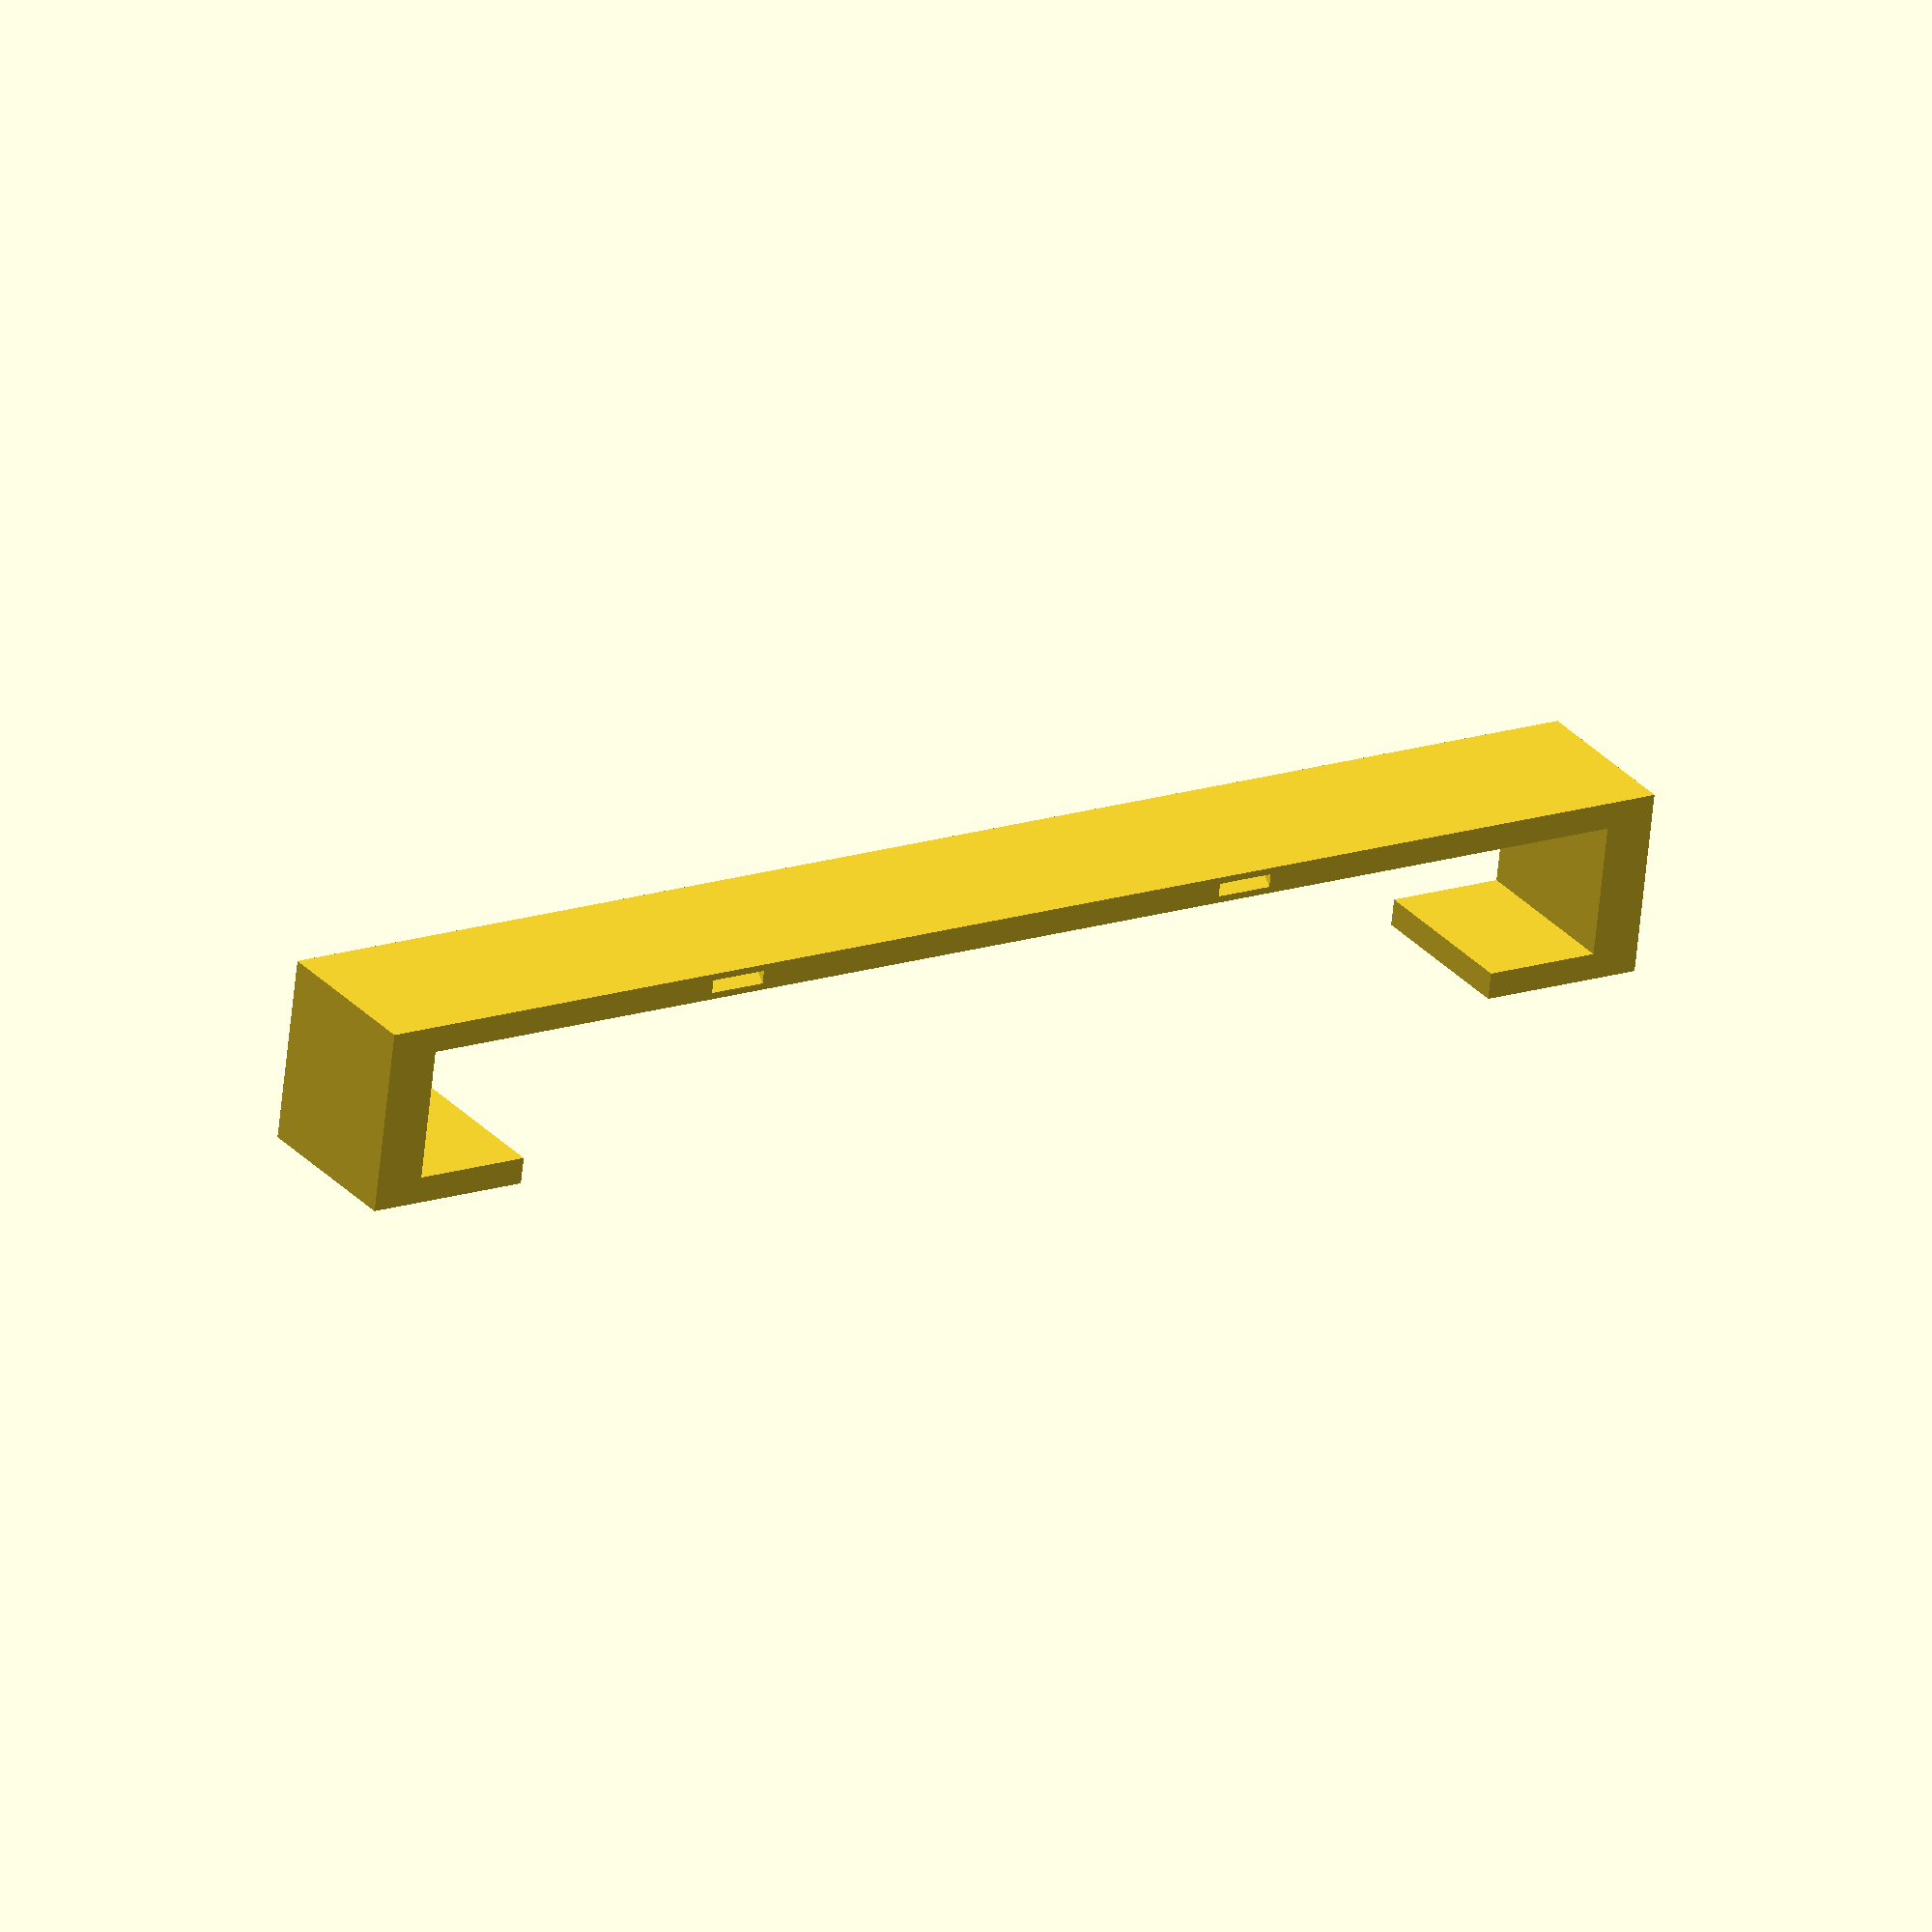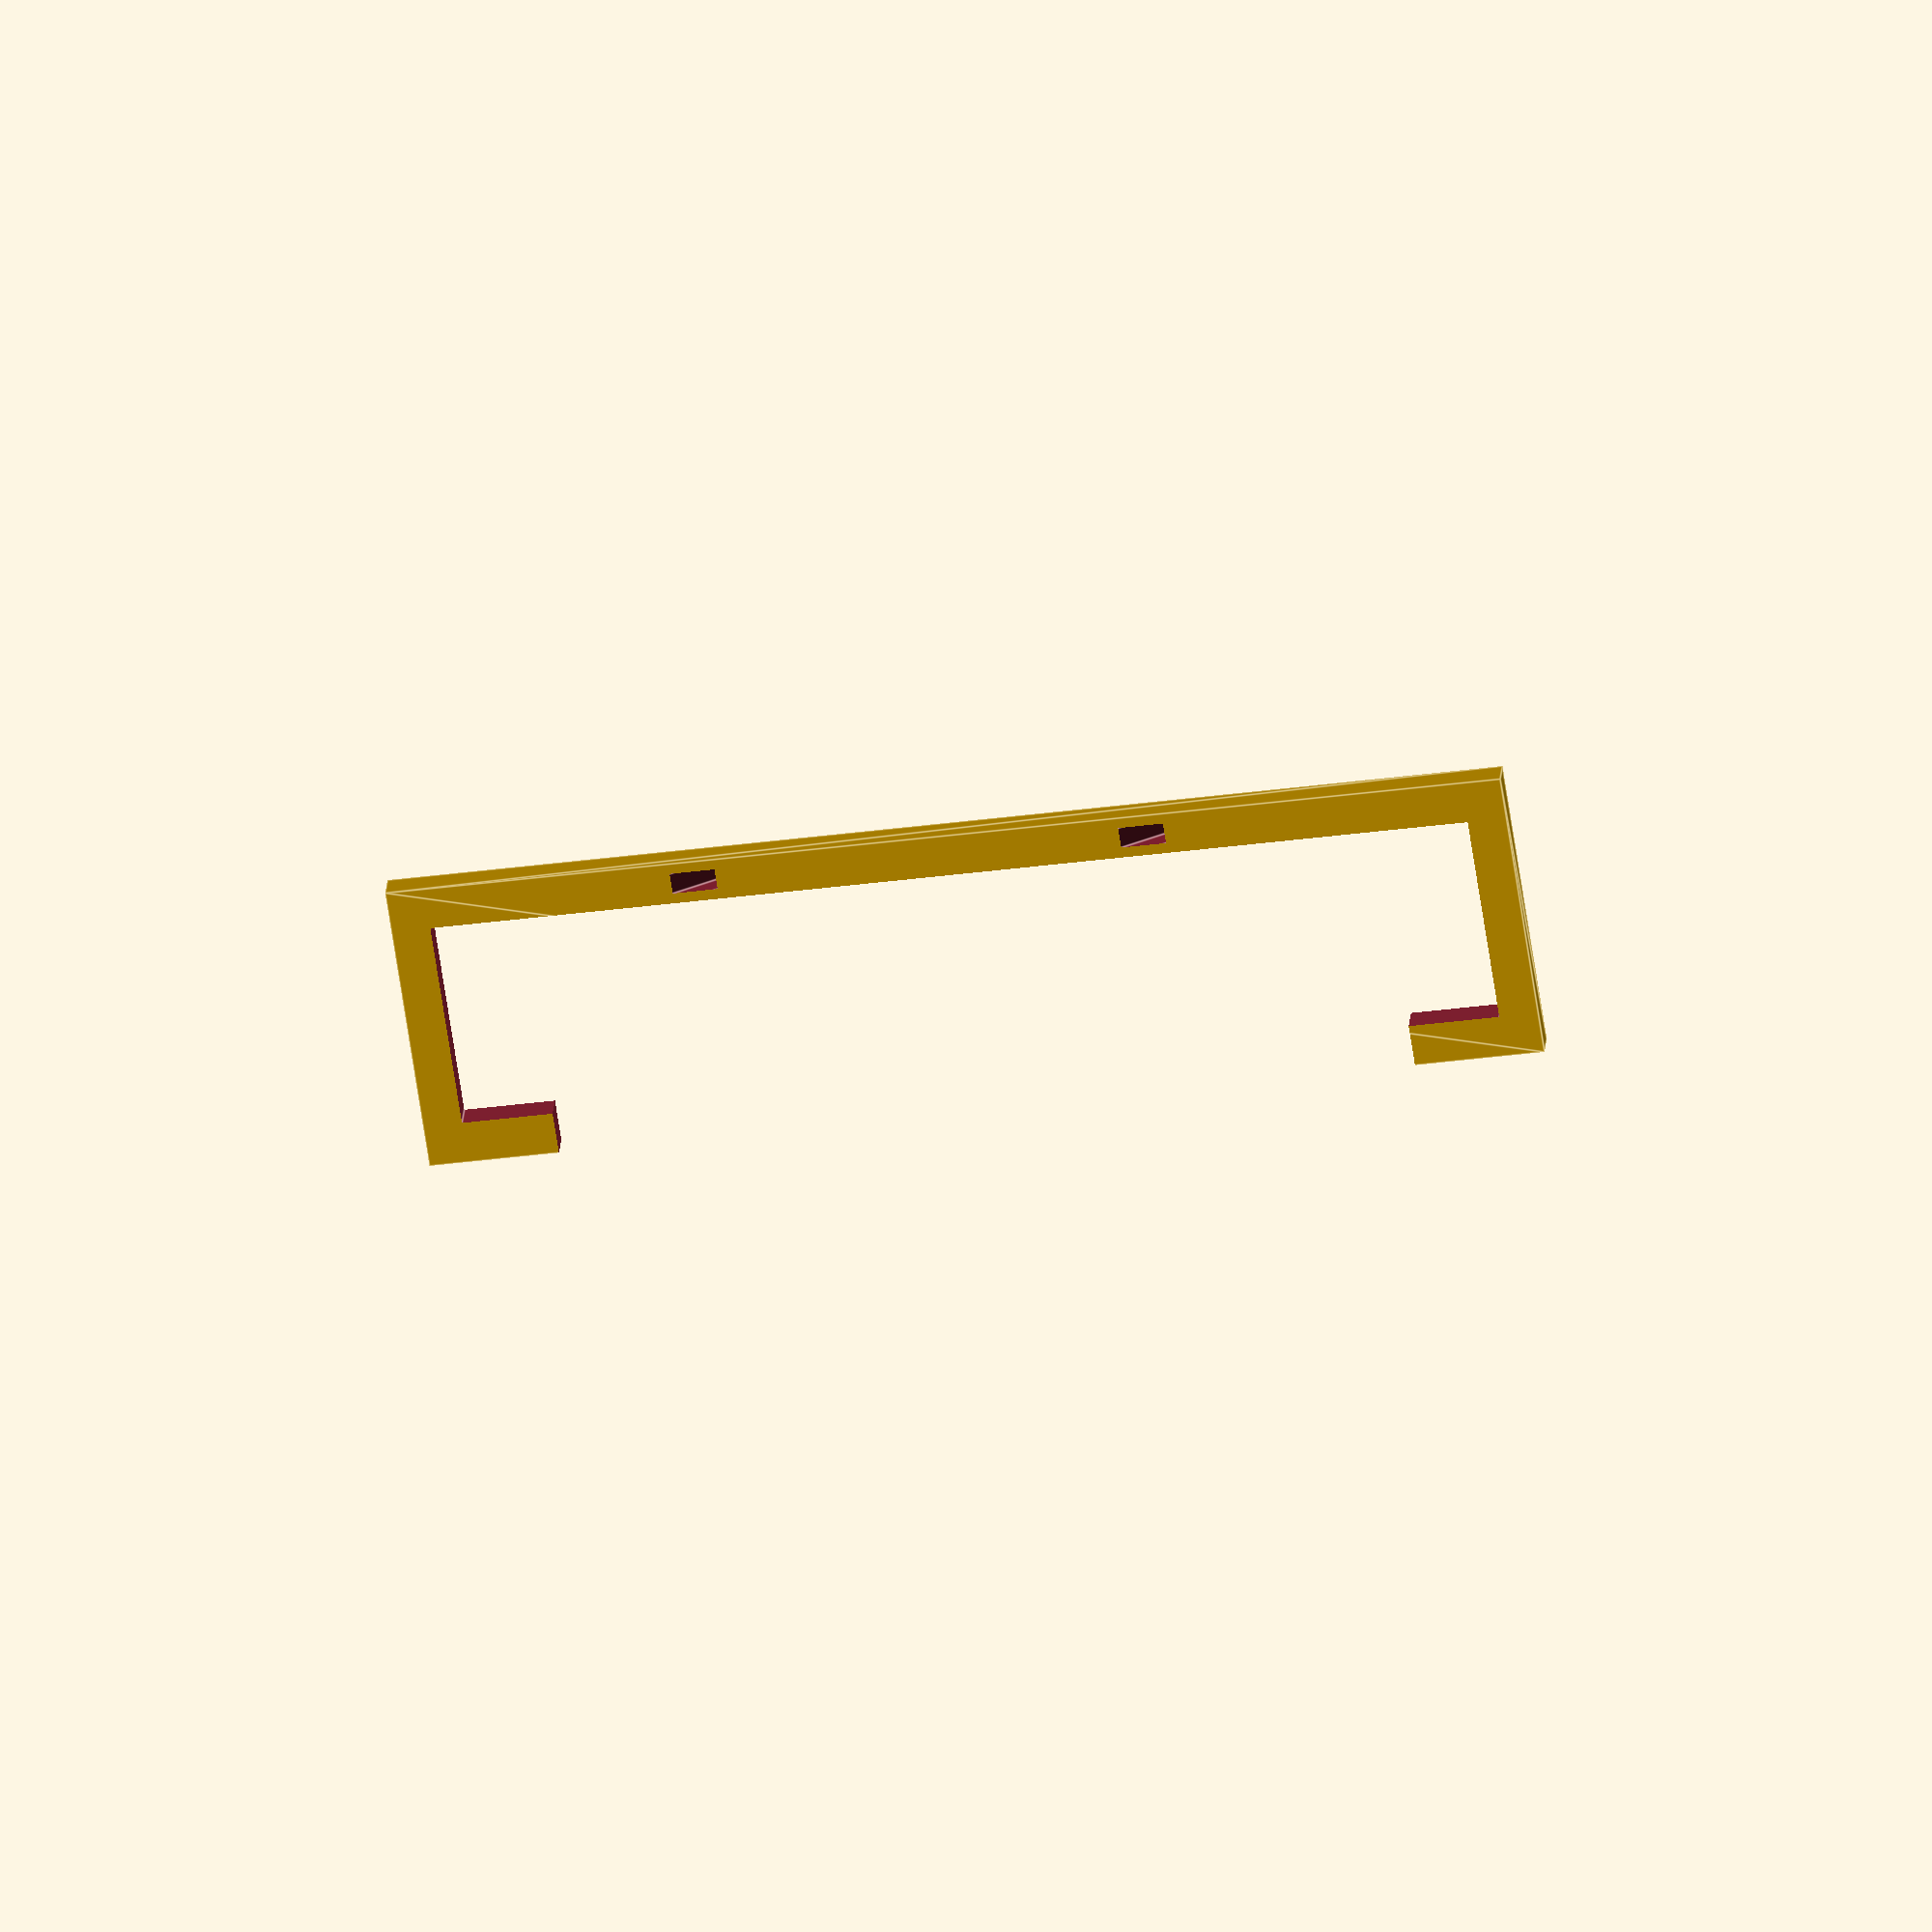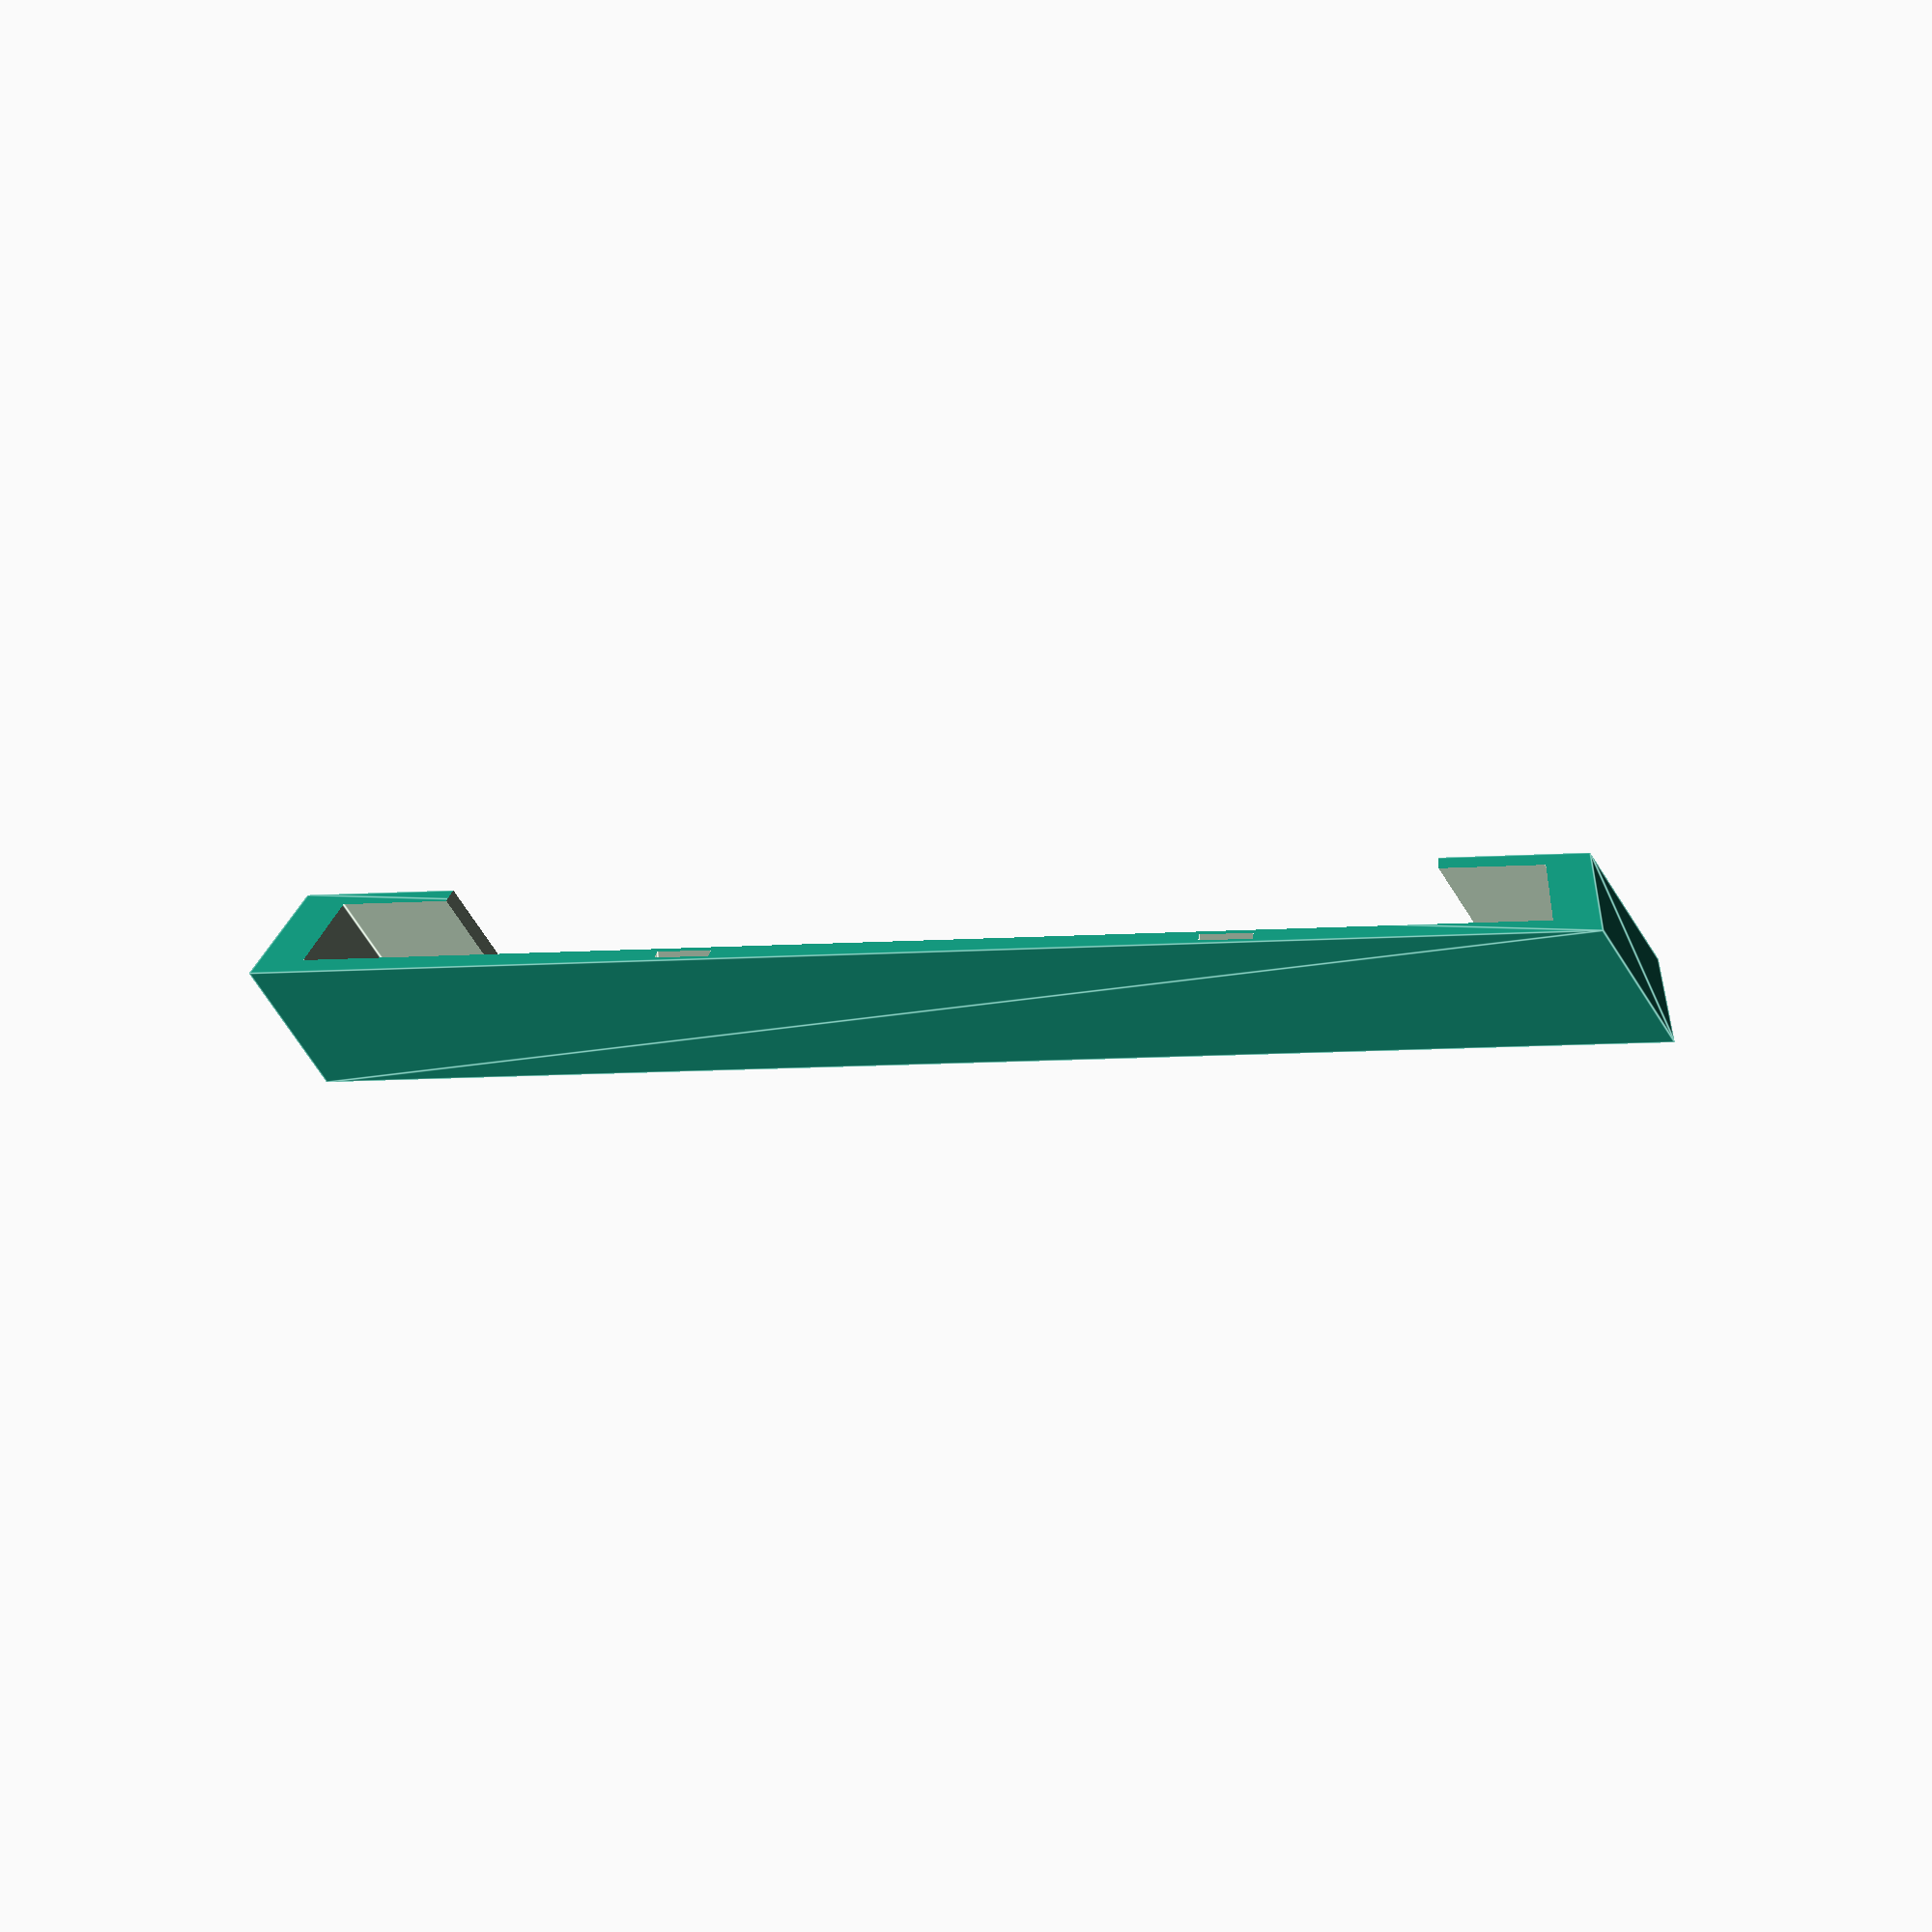
<openscad>
width = 80.1; // hdd width
thickness = 14.94; // hdd thickness

height = 10;  
wall = 3;
cutout = 7;
angle = 30;

rotate([90,angle,0]) {
    difference() {
        linear_extrude(thickness+2*wall,center=true) {
            polygon([
                [-width/2-wall,-sin(angle)*width/2],
                [-width/2-wall,-sin(angle)*width/2-height],
                [width/2+wall,sin(angle)*width/2],
                [width/2+wall,sin(angle)*width/2+height] 
            ]);
        }
        cube([width,1000,thickness],center=true);
        translate ([0,0,thickness/2]) {
            cube([width-2*cutout,1000,thickness-2*wall],center=true);
        }
        rotate([0,0,angle]) { 
            translate ([-width/4,0,-thickness/2-wall/2]) {
                cube([4,1000,1.5],center=true);
            }
            translate ([width/4,0,-thickness/2-wall/2]) {
                cube([4,1000,1.5],center=true);
            }
        }
    }
}
</openscad>
<views>
elev=308.2 azim=4.3 roll=342.9 proj=o view=wireframe
elev=169.0 azim=190.7 roll=329.4 proj=o view=edges
elev=253.3 azim=355.5 roll=356.6 proj=p view=edges
</views>
